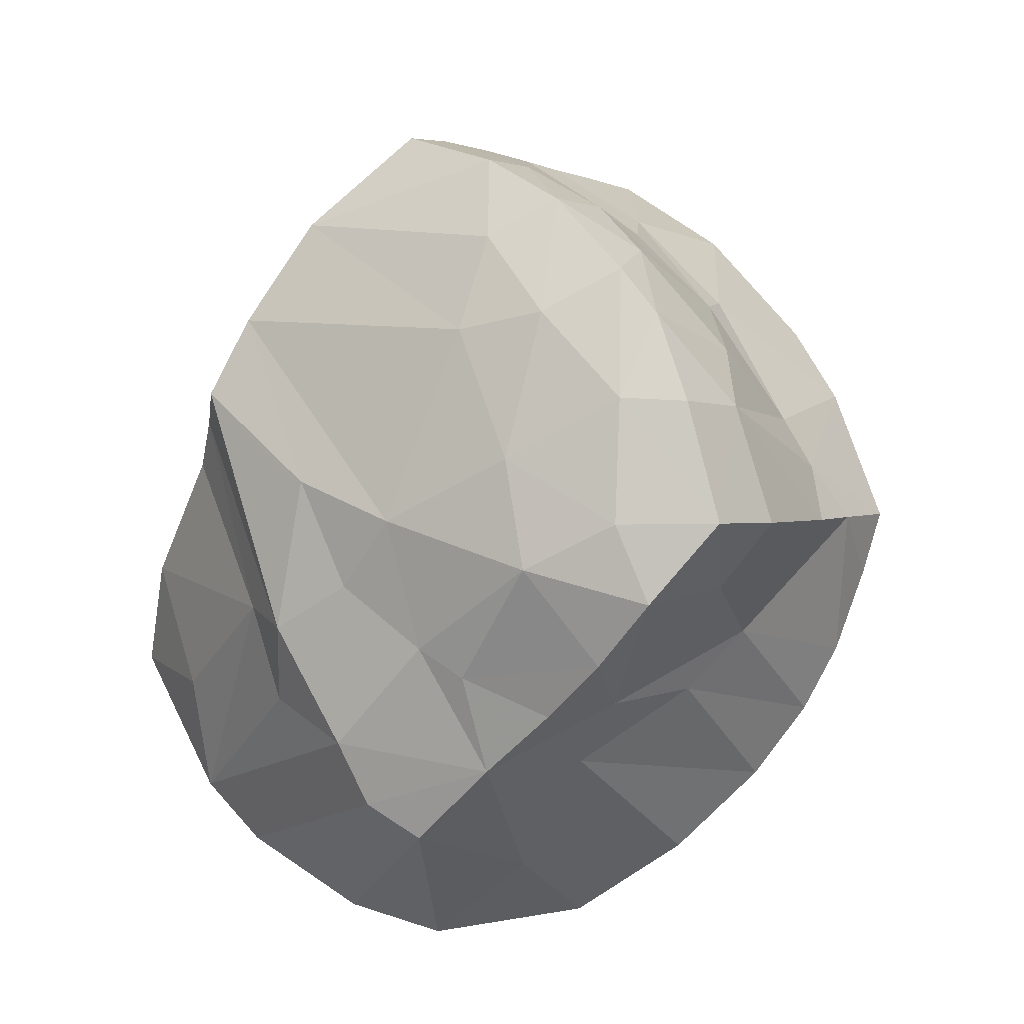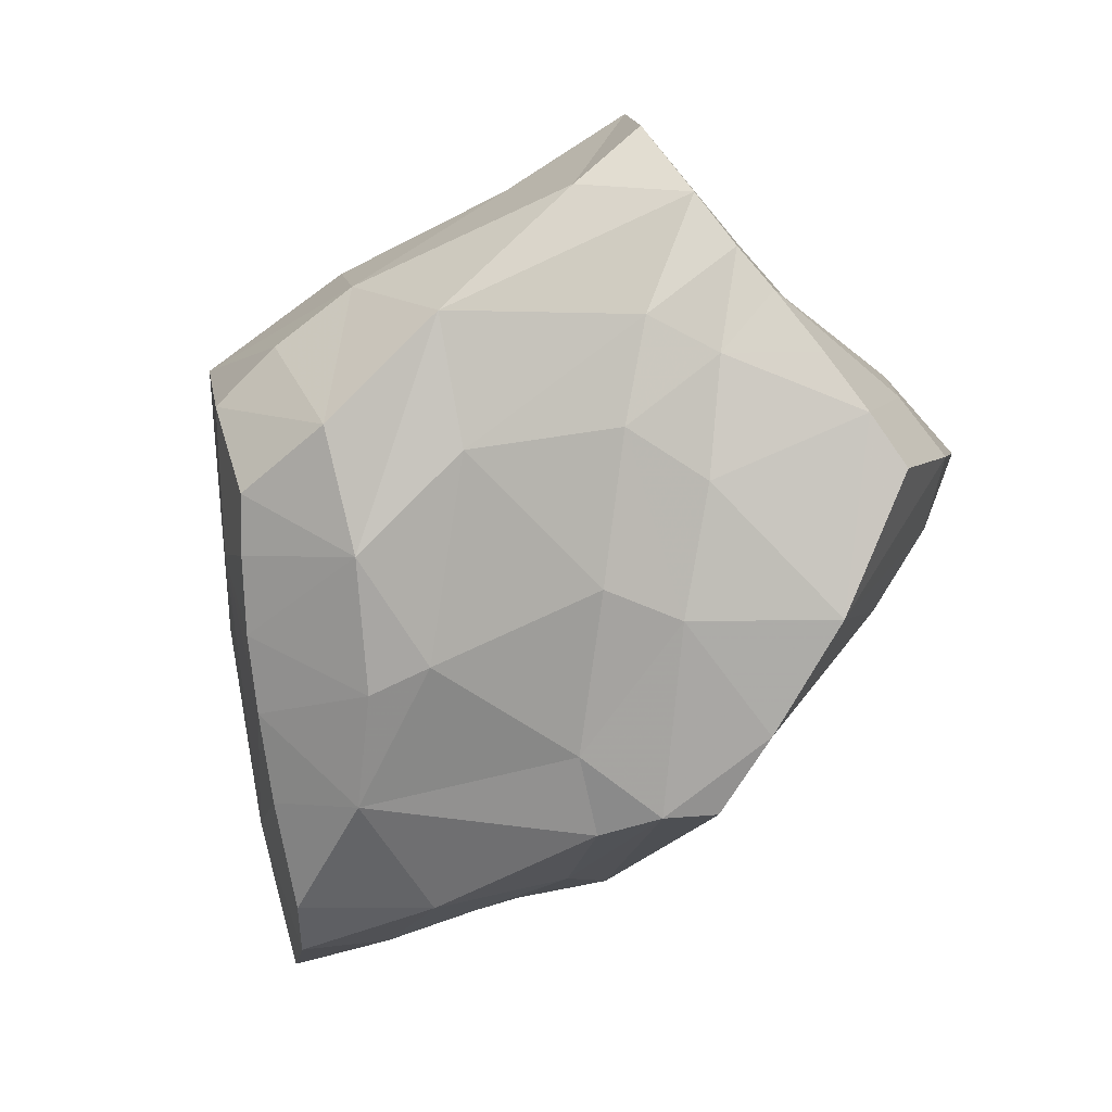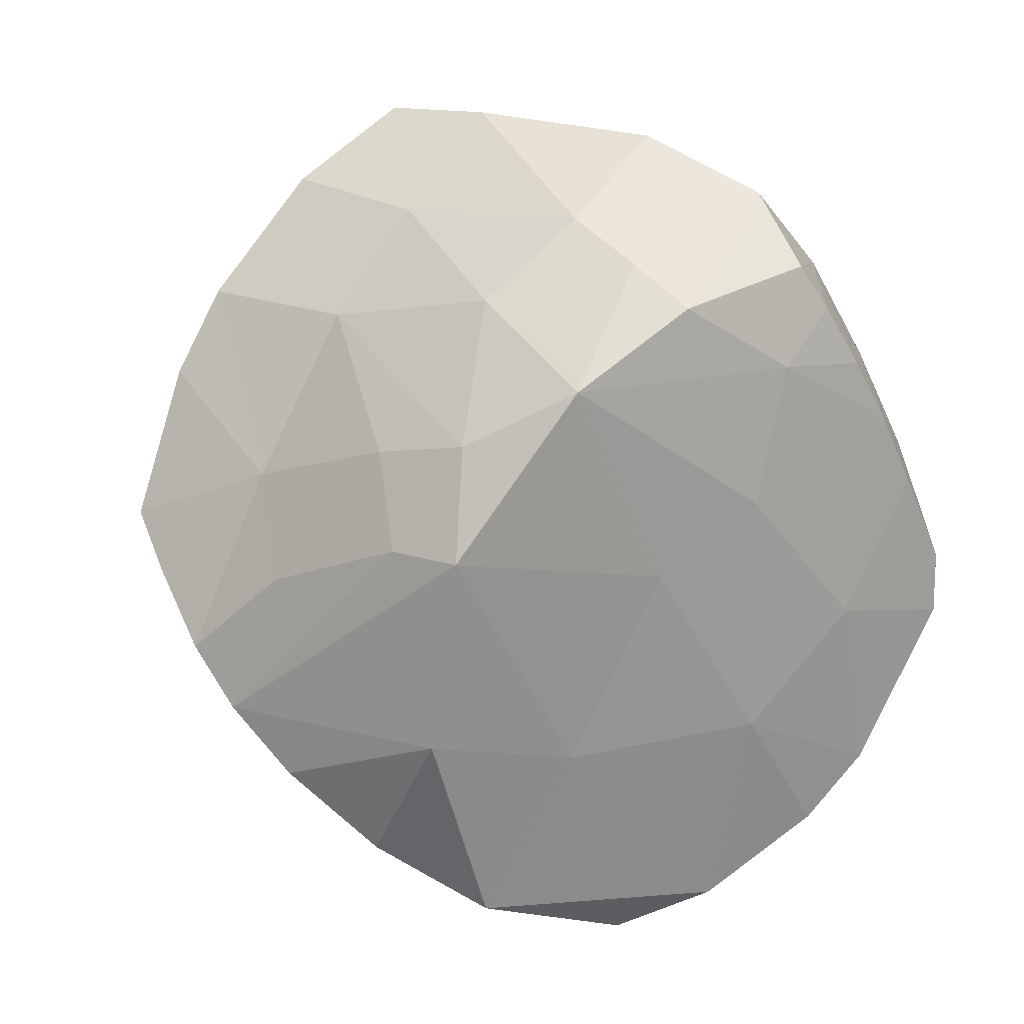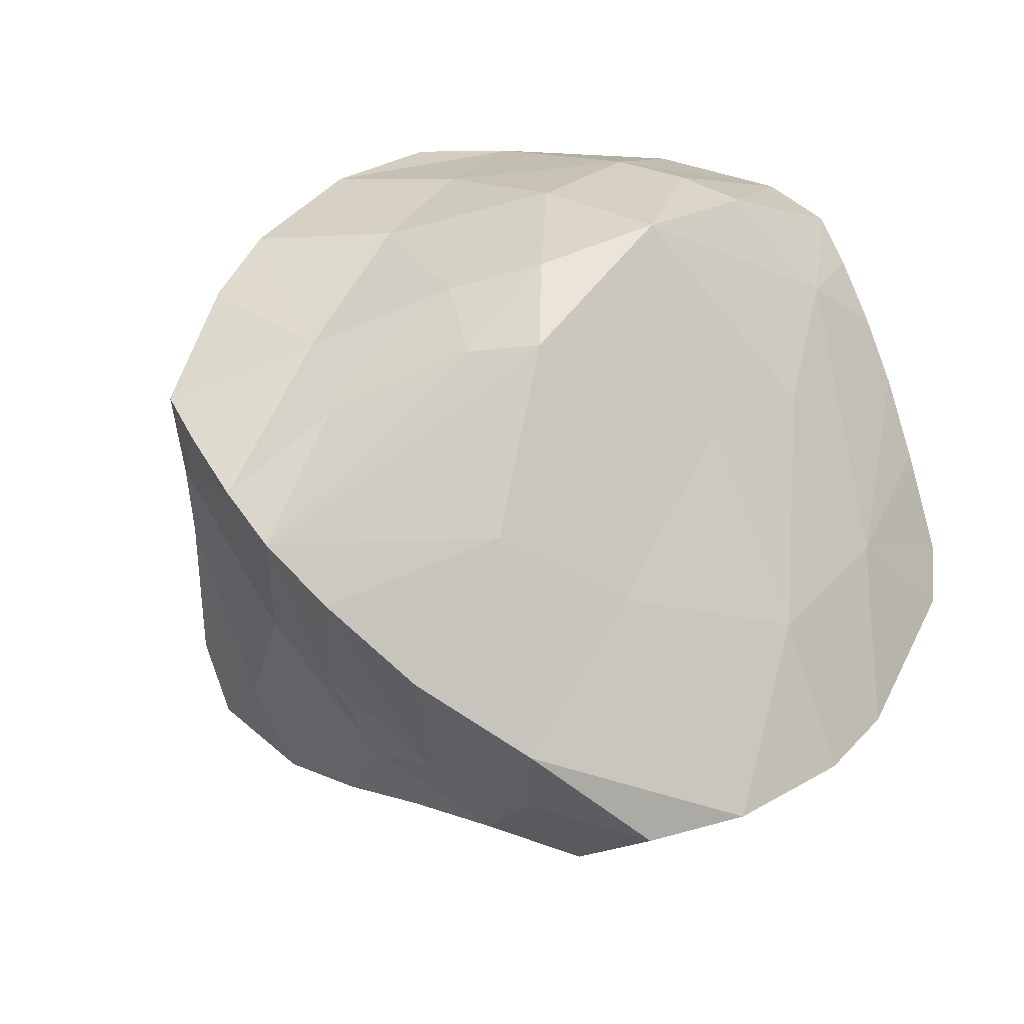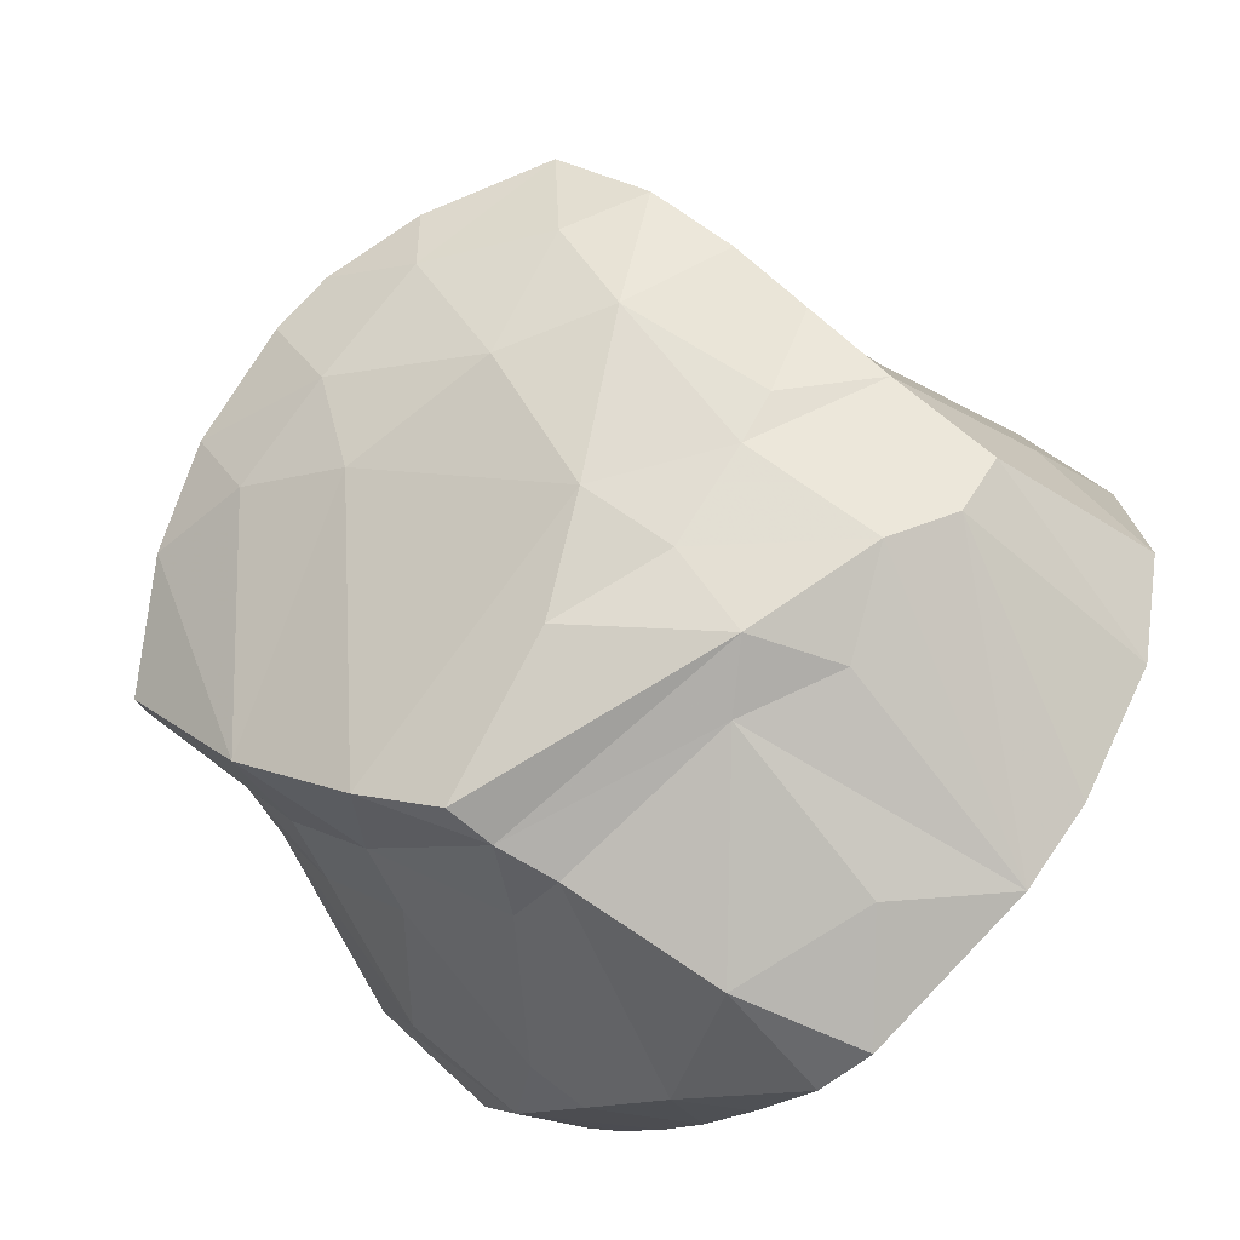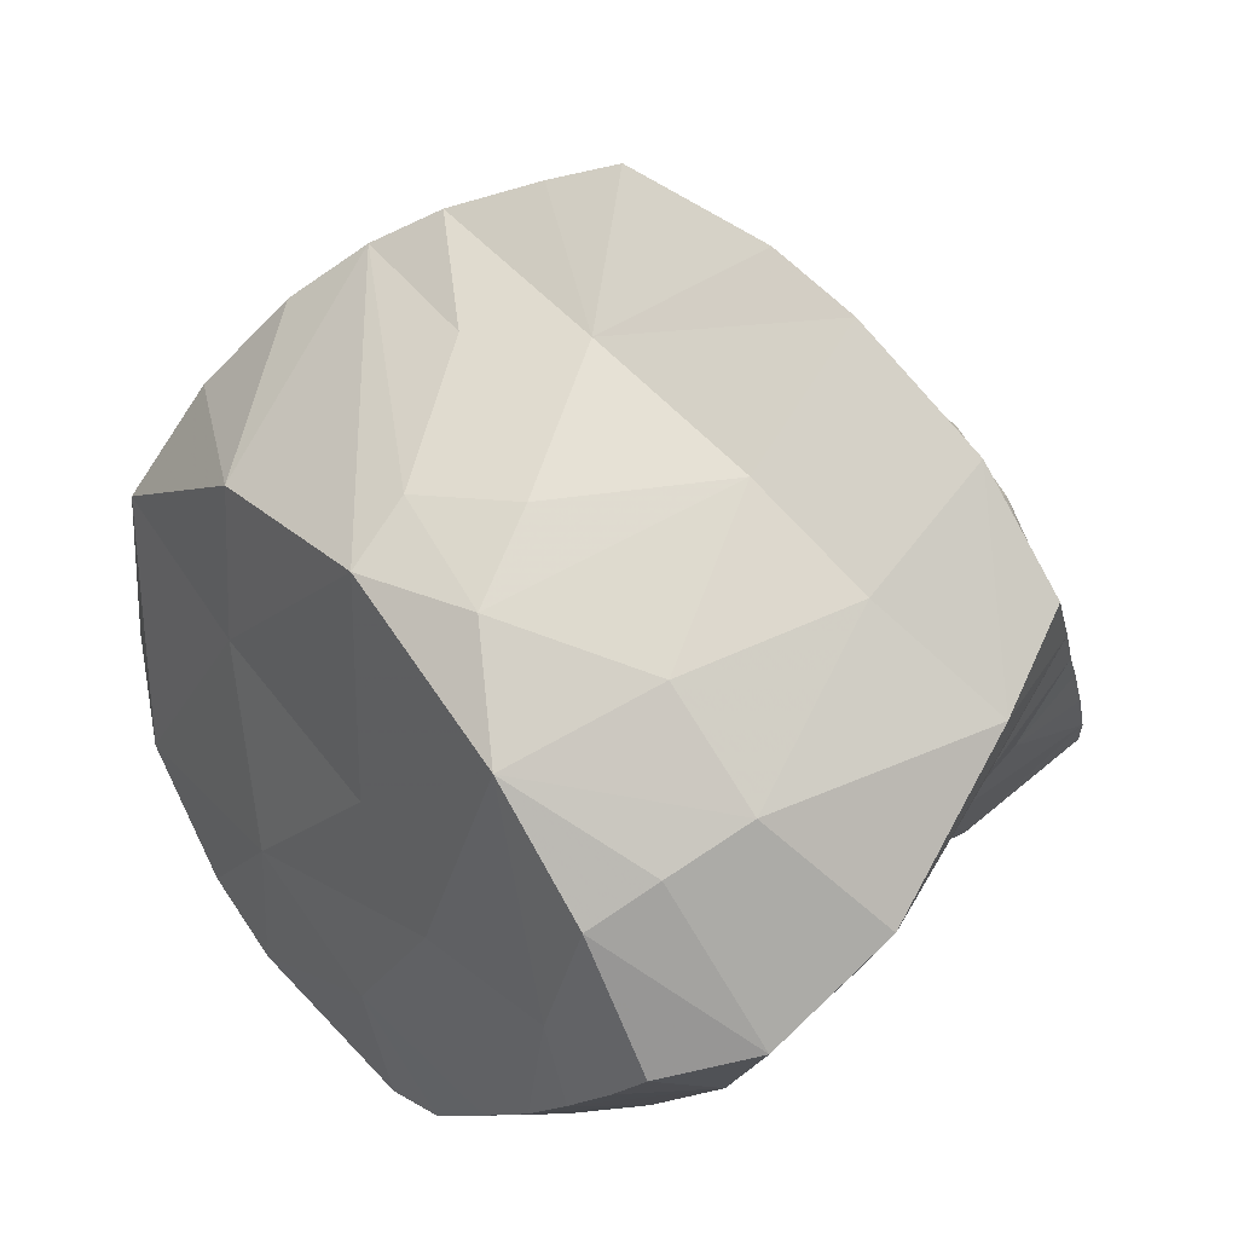
<metadata>
{"format":"obj","ext":"obj","renderer":"f3d","projection":"perspective","resolution":1024,"background":"white","views":[{"elev":-23.7,"azim":-92.2,"up":"+Y"},{"elev":-38.6,"azim":166.0,"up":"+Z"},{"elev":3.3,"azim":73.3,"up":"+Y"},{"elev":-32.3,"azim":60.2,"up":"+Y"},{"elev":-52.8,"azim":-56.0,"up":"+Z"},{"elev":24.6,"azim":124.8,"up":"+Z"}]}
</metadata>
<code>
g
v -0.5238 -0.3743 -0.3739
v 0.6822 -0.6495 -0.5092
v 0.3535 -0.7792 0.7114
v -0.5419 -0.5595 0.5103
v -0.4787 0.5533 -0.6047
v 0.6664 0.6147 -0.6904
v 0.3818 0.4692 0.5781
v -0.3458 0.3893 0.5335
v -0.03408 0.007349 -0.9177
v 0.9942 0.2627 0.09468
v 0.0548 -0.07567 1.069
v -0.8489 0.09082 0.02514
v 0.1897 -1.108 0.01955
v 0.07763 0.9006 -0.09275
v -0.006258 -0.6965 -0.6703
v 0.7118 -0.3427 -0.7755
v -0.1229 0.4624 -0.6084
v -0.3764 0.3003 -0.7777
v 0.6748 -0.72 0.005547
v 0.6564 0.106 0.5295
v 0.7256 0.7169 0.01441
v -0.1325 -0.6953 0.4628
v -0.6277 0.1023 0.5397
v 0.1041 0.8544 0.6142
v -0.6636 -0.5676 -0.01642
v -0.6163 0.6741 0.00238
v -0.2065 -0.5603 -0.6709
v 0.8573 -0.03341 -0.4474
v 0.2183 -0.438 0.9454
v -0.8041 -0.4888 0.4801
v -0.2831 -0.7949 0.2471
v -0.125 0.6889 -0.3731
v 0.3543 -0.5199 -0.9495
v 0.4562 0.4251 -0.8158
v -0.1734 0.07625 -0.8915
v 0.8873 -0.1768 0.3861
v 0.8515 0.1228 0.3581
v 0.9213 0.3269 -0.5086
v -0.2804 -0.2447 0.8361
v -0.2779 0.06634 0.744
v -0.7385 -0.2862 -0.0649
v -0.7379 0.09193 -0.188
v -0.7385 0.3432 0.3012
v 0.4266 -0.9818 0.4856
v 0.4908 -1.151 -0.4604
v -0.3704 -0.6788 -0.2815
v 0.3764 0.7557 0.3776
v -0.3818 0.5994 0.3284
v 0.5208 -0.9455 -0.7511
v 0.8569 0.3385 -0.7363
v -0.412 -0.2128 -0.61
v 0.7121 -0.6722 0.404
v 0.78 0.7921 -0.482
v -0.6458 0.5307 0.2006
v -0.35 -0.4939 -0.4872
v 0.08099 0.5132 -0.5935
v 0.7404 -0.1495 0.5154
v 0.7222 0.5013 0.2607
v -0.6174 -0.4029 0.6428
v -0.6983 -0.6741 0.3042
v -0.7467 0.6138 -0.1093
v 0.5512 0.1199 -1.005
v -0.07833 -0.4511 -0.7496
v -0.3018 0.1051 -0.8786
v 0.8285 -0.2246 -0.1881
v -0.2298 -0.05817 0.8248
v -0.1266 -0.167 0.9373
v 0.07193 0.3163 0.9594
v 0.3304 0.03816 0.7776
v -0.7874 0.3491 -0.1142
v -0.9136 0.05677 0.3231
v 0.4163 -1.247 -0.2153
v -0.107 -0.9005 0.1654
v -0.04933 -1.013 -0.4158
v -0.3863 -0.8716 0.06124
v 0.2818 1.036 0.1418
v 0.09339 0.7618 -0.3176
v -0.2037 0.7464 0.3504
v -0.3483 0.8932 -0.1055
v 0.2797 -0.602 0.8528
v 0.0554 0.1881 -0.8309
v -0.1792 -0.5405 0.6162
v -0.03303 -1.102 -0.274
v -0.3789 -0.763 -0.1657
v -0.2216 0.937 0.02023
v 0.1243 -0.2318 1.022
v 0.4241 -0.2421 0.7601
v -0.774 -0.483 0.2157
v -0.8749 -0.1706 0.2246
v -0.7238 -0.1155 0.5459
v -0.5411 -0.7852 0.1846
v -0.1105 0.8573 -0.1313
v -0.4659 0.8474 -0.2276
v 0.6288 -0.1994 -1.09
v 0.3115 -0.1769 -1.056
v 0.5808 0.3654 -0.8736
v 0.8779 0.593 -0.09652
v 0.8997 0.483 -0.6304
v -0.2356 0.4597 0.5766
v 0.09415 0.5385 0.8534
v -0.9099 0.1913 0.2316
v 0.5108 -1.152 0.1977
v -0.2271 -0.9728 -0.09493
v -0.1352 -0.867 -0.4982
v 0.4667 0.778 -0.4787
v -0.1248 0.9709 0.1062
v 0.5438 -0.7747 -0.8991
v -0.01351 1.012 0.2146
v 0.8013 0.1935 -0.8409
v -0.8443 0.4376 0.06825
v -0.8929 -0.1852 0.3974
v -0.5719 0.7888 -0.3261
v 0.5893 -0.3584 -1.103
v 0.9886 0.4761 -0.2037
v 0.1248 1.058 0.3533
v 0.7288 0.01513 -0.9532
v 0.5678 0.9557 -0.2444
v 0.9245 0.5914 -0.5442
g
f 102 72 45
f 23 8 43
f 42 70 5
f 73 13 44
f 84 25 46
f 30 59 90
f 64 18 35
f 42 5 18
f 52 102 19
f 83 103 74
f 5 112 93
f 3 52 80
f 90 40 23
f 19 45 2
f 74 104 107
f 78 85 48
f 15 27 63
f 113 95 94
f 81 17 56
f 4 82 39
f 105 14 117
f 33 63 95
f 52 19 36
f 86 69 11
f 29 87 69
f 88 89 41
f 88 30 89
f 31 75 103
f 94 62 116
f 81 56 34
f 11 69 68
f 51 1 18
f 102 13 72
f 78 8 99
f 22 80 82
f 59 39 90
f 39 67 66
f 45 49 2
f 103 46 104
f 56 17 77
f 14 106 108
f 25 60 88
f 31 4 60
f 40 68 99
f 69 7 100
f 4 59 30
f 46 25 1
f 85 54 48
f 80 29 82
f 111 90 71
f 91 25 84
f 16 116 109
f 9 35 81
f 81 35 17
f 118 6 53
f 19 102 45
f 13 103 83
f 104 55 27
f 14 92 106
f 80 57 87
f 35 18 17
f 37 58 7
f 89 71 101
f 34 56 105
f 5 61 112
f 19 65 36
f 36 10 37
f 117 108 76
f 108 115 76
f 79 26 85
f 111 71 89
f 82 31 22
f 93 61 26
f 2 107 16
f 107 33 113
f 36 37 57
f 41 12 42
f 43 8 54
f 106 78 108
f 90 23 71
f 80 22 3
f 26 54 85
f 63 27 35
f 22 31 73
f 60 91 31
f 60 25 91
f 62 34 96
f 52 36 80
f 70 110 61
f 89 101 12
f 44 13 102
f 45 74 49
f 115 78 24
f 60 4 30
f 60 30 88
f 17 5 32
f 62 81 34
f 37 10 58
f 66 68 40
f 69 20 7
f 3 73 44
f 56 77 105
f 27 51 64
f 65 28 10
f 82 29 67
f 41 89 12
f 30 90 111
f 31 103 73
f 17 32 77
f 95 9 62
f 34 105 6
f 57 37 20
f 58 47 7
f 10 38 114
f 38 98 118
f 98 6 118
f 4 39 59
f 67 11 66
f 69 100 68
f 68 100 99
f 100 7 47
f 1 42 18
f 12 110 70
f 12 101 110
f 101 43 110
f 110 54 26
f 3 44 52
f 49 107 2
f 74 103 104
f 104 27 15
f 53 21 97
f 117 76 21
f 117 14 108
f 78 115 108
f 47 58 21
f 21 53 117
f 117 6 105
f 117 53 6
f 1 55 46
f 107 49 74
f 102 52 44
f 61 5 70
f 24 99 100
f 40 90 66
f 118 114 38
f 97 10 114
f 20 87 57
f 5 17 18
f 34 6 96
f 6 50 96
f 113 16 107
f 92 77 32
f 88 41 25
f 69 87 20
f 14 105 77
f 84 103 75
f 43 71 23
f 70 42 12
f 98 38 50
f 18 64 51
f 33 107 63
f 31 82 4
f 87 29 80
f 65 19 2
f 78 106 85
f 47 21 76
f 54 110 43
f 66 90 39
f 21 58 10
f 92 32 93
f 16 28 2
f 38 28 16
f 24 47 76
f 14 77 92
f 15 107 104
f 43 101 71
f 26 61 110
f 38 10 28
f 10 36 65
f 116 16 94
f 94 16 113
f 86 67 29
f 50 38 109
f 93 32 5
f 9 95 63
f 109 38 16
f 46 103 84
f 48 54 8
f 7 20 37
f 96 109 62
f 62 94 95
f 75 31 91
f 35 9 63
f 83 72 13
f 67 39 82
f 28 65 2
f 51 55 1
f 42 1 41
f 69 86 29
f 68 66 11
f 106 92 85
f 55 104 46
f 11 67 86
f 26 79 93
f 95 113 33
f 99 24 78
f 100 47 24
f 103 13 73
f 74 45 83
f 99 8 40
f 96 50 109
f 109 116 62
f 84 75 91
f 111 89 30
f 45 72 83
f 73 3 22
f 41 1 25
f 51 27 55
f 53 114 118
f 21 10 97
f 64 35 27
f 81 62 9
f 8 23 40
f 79 92 93
f 6 98 50
f 78 48 8
f 53 97 114
f 85 92 79
f 63 107 15
f 61 93 112
f 24 76 115
f 57 80 36

</code>
